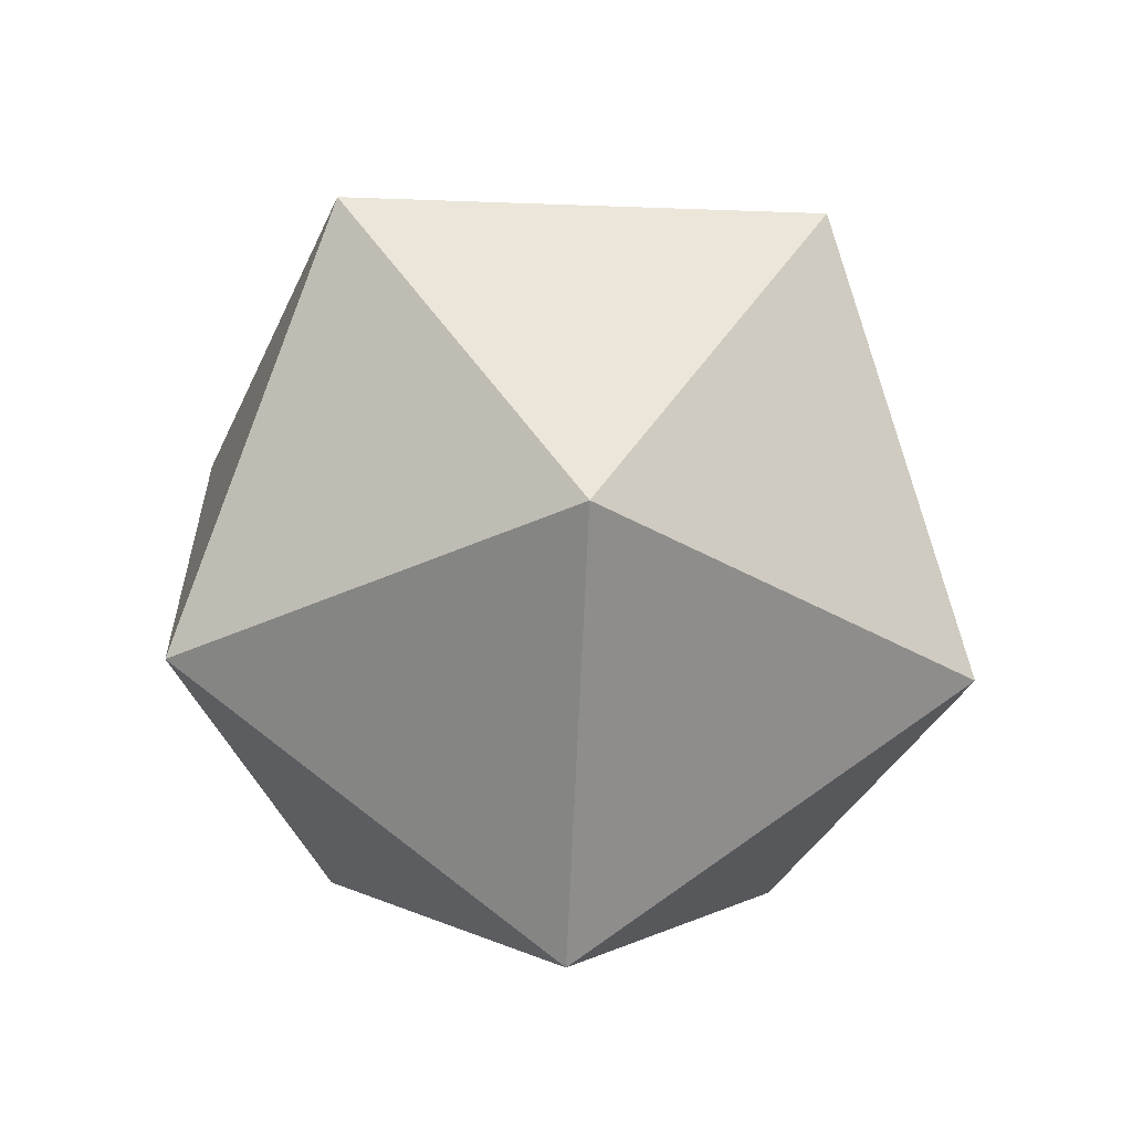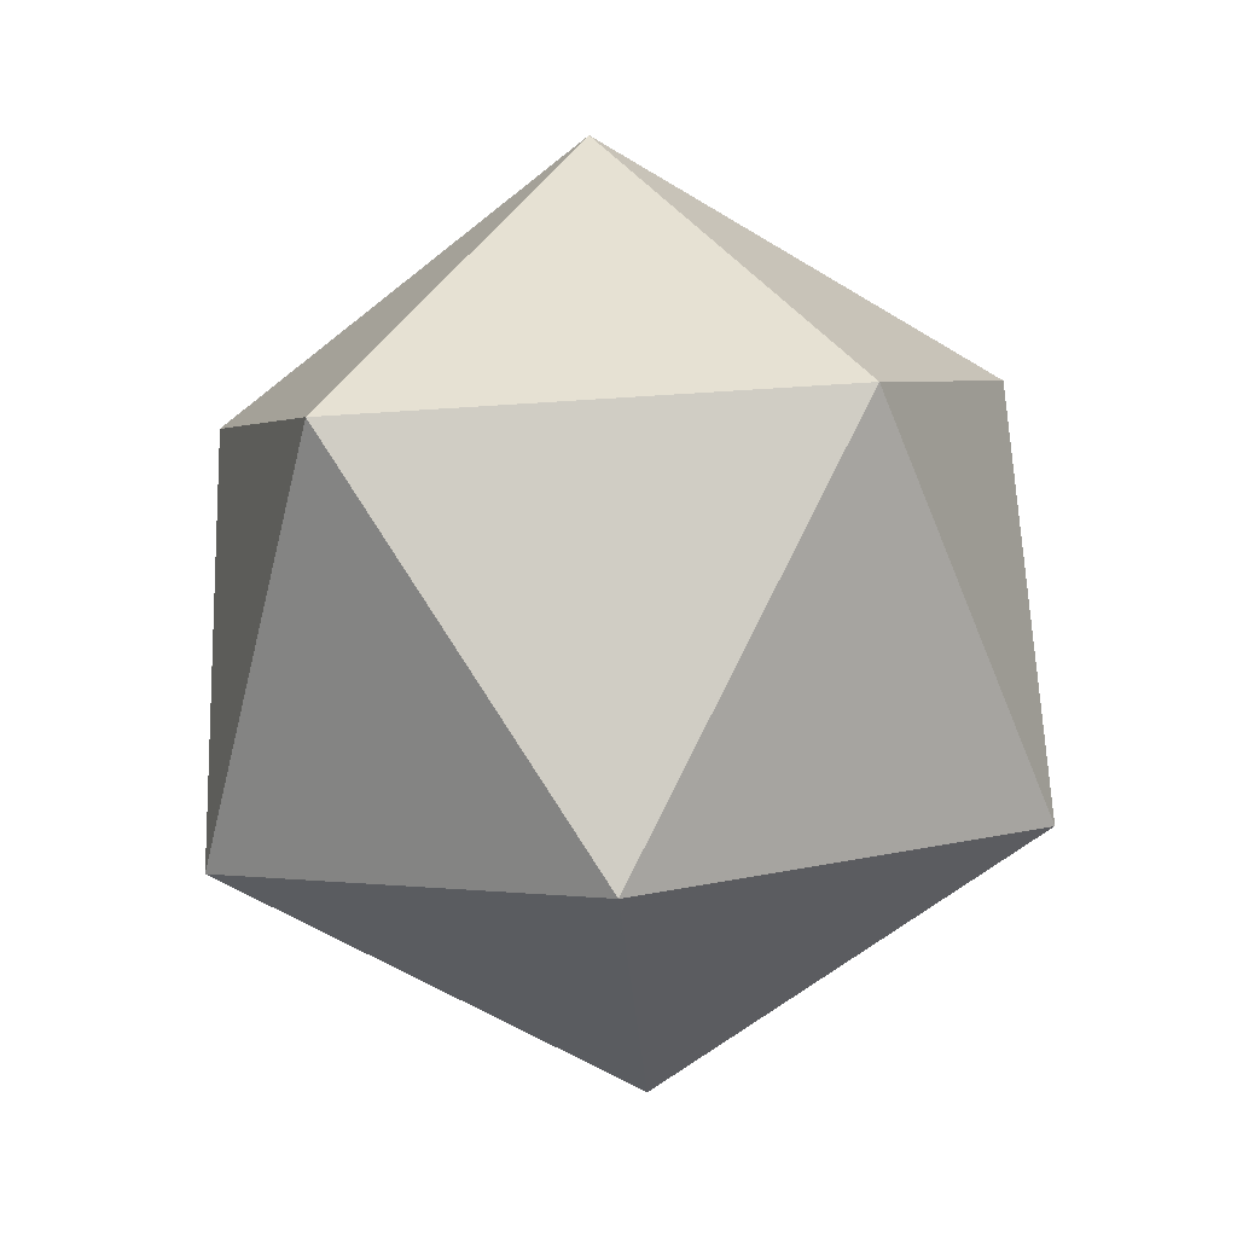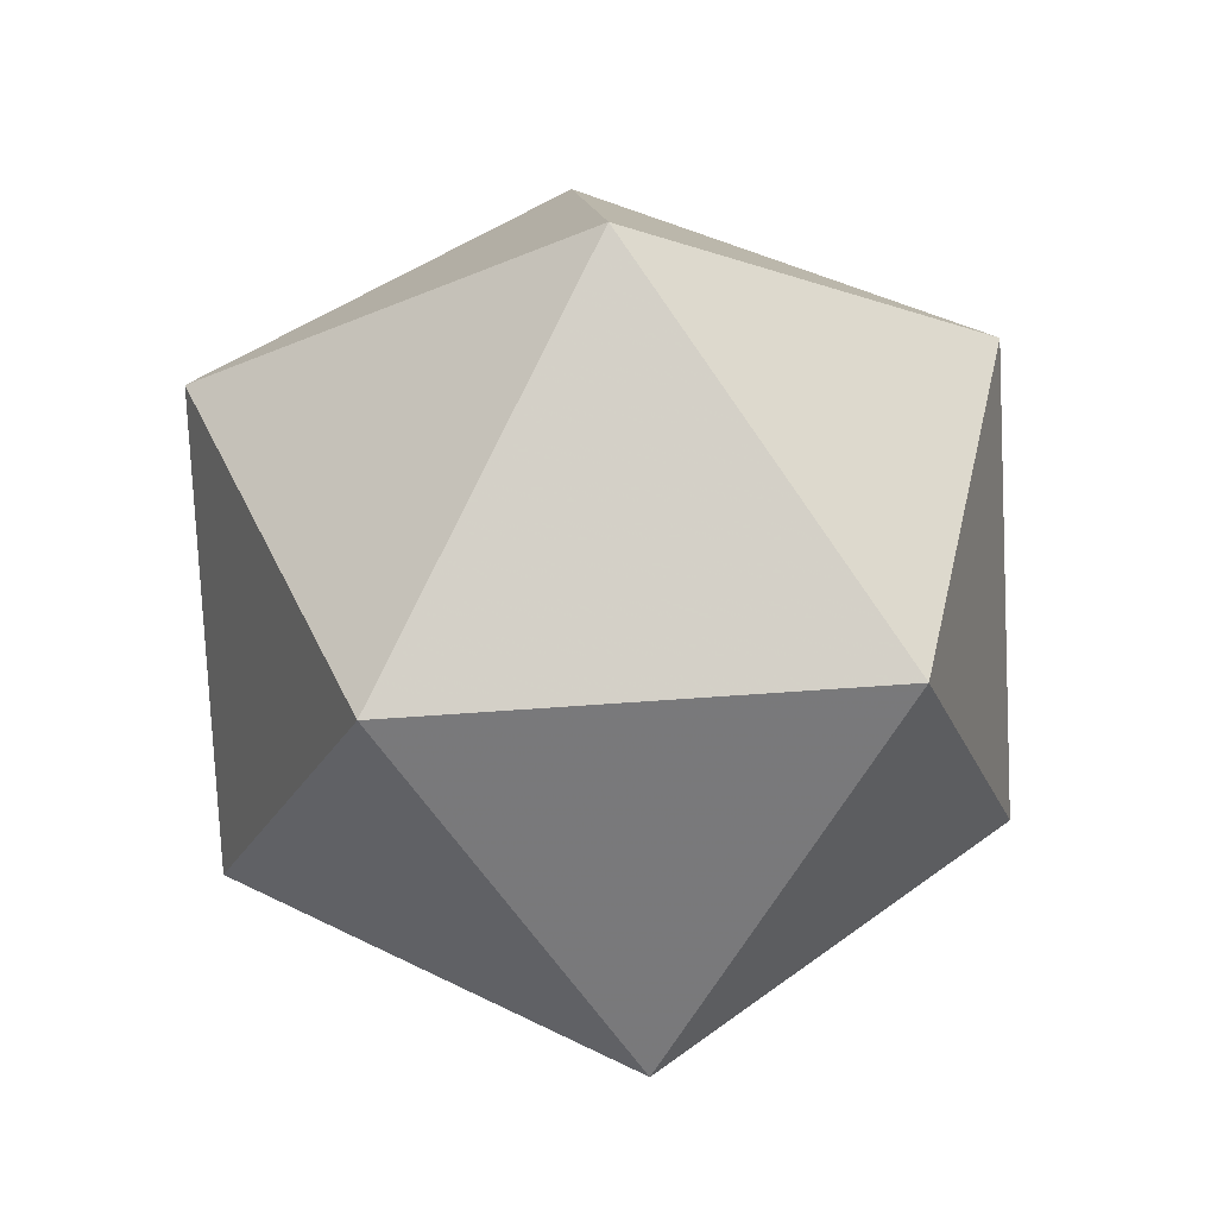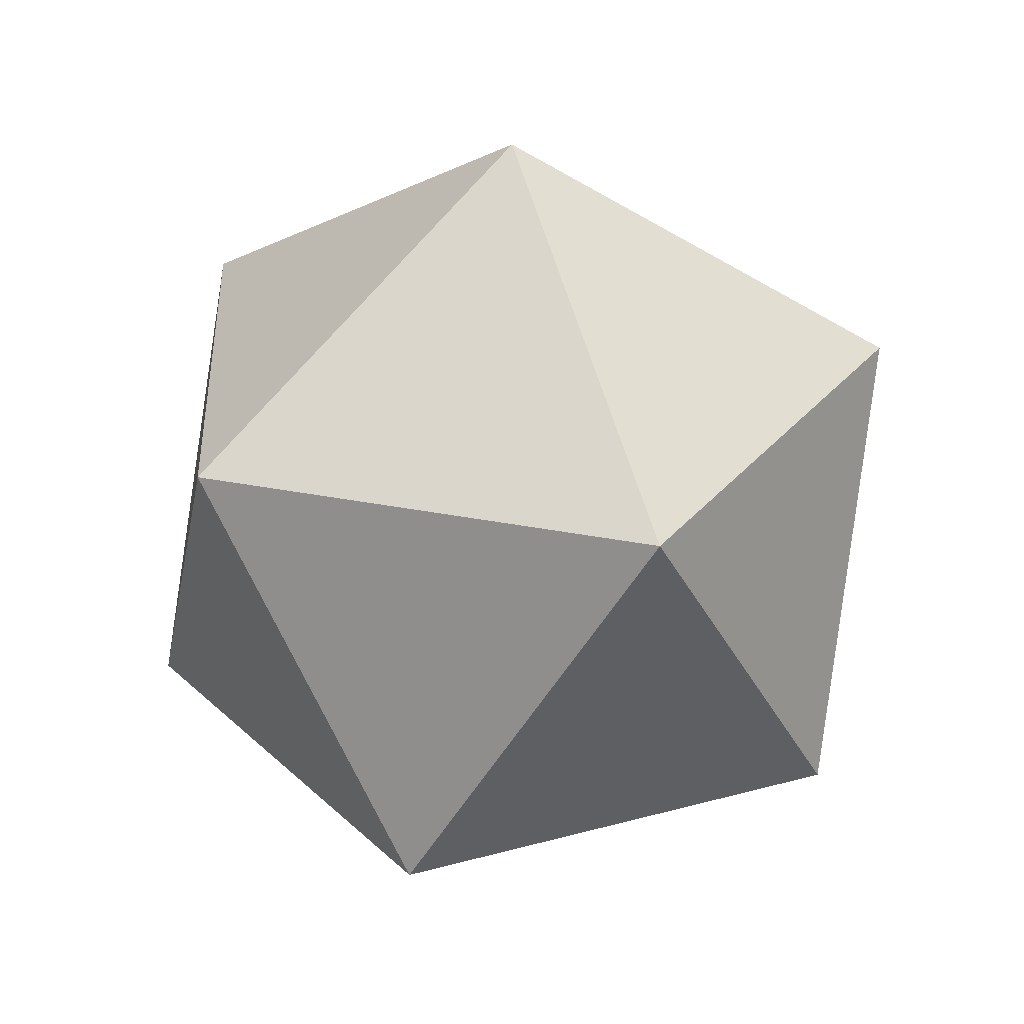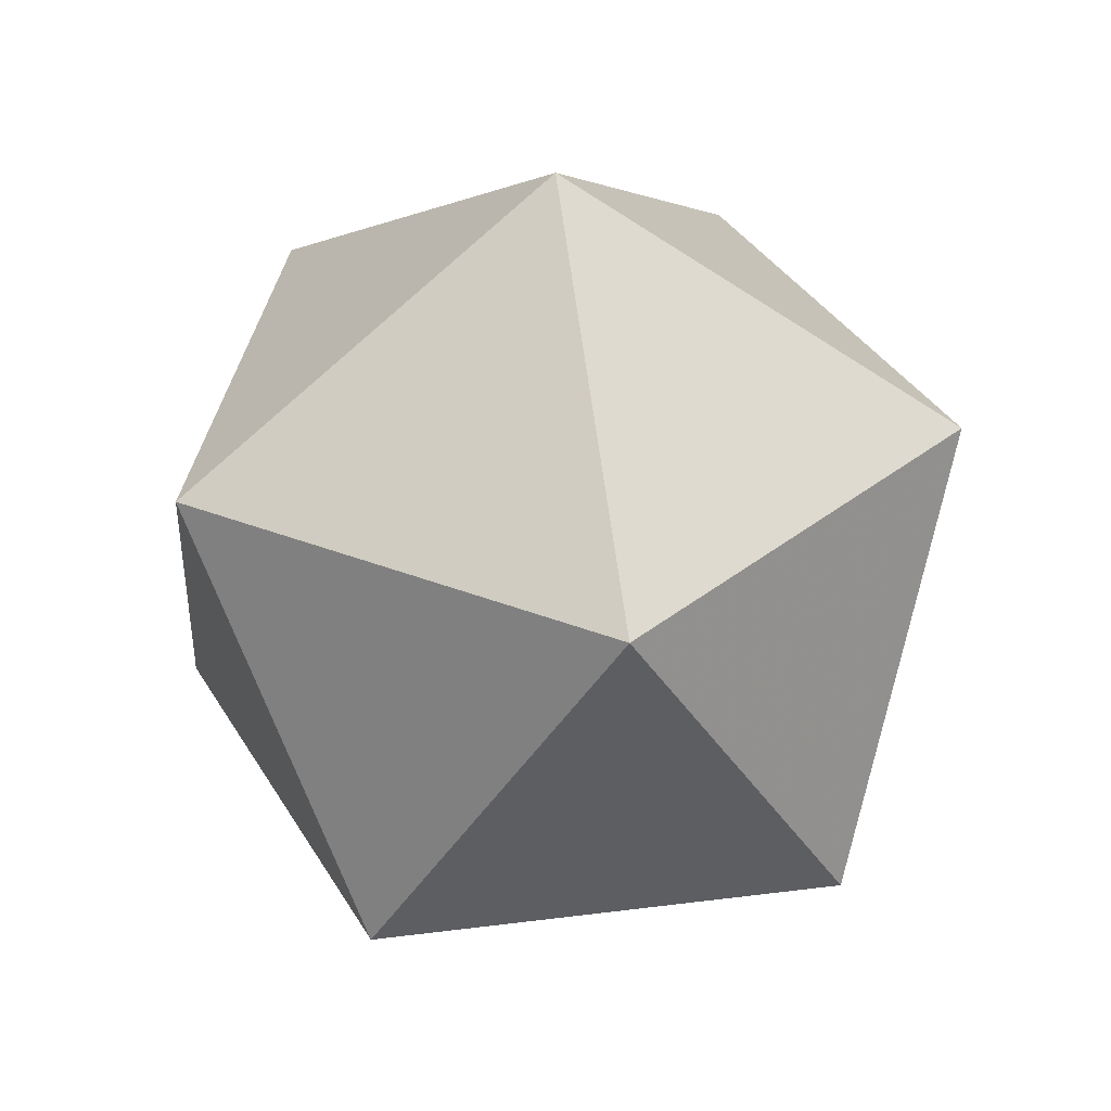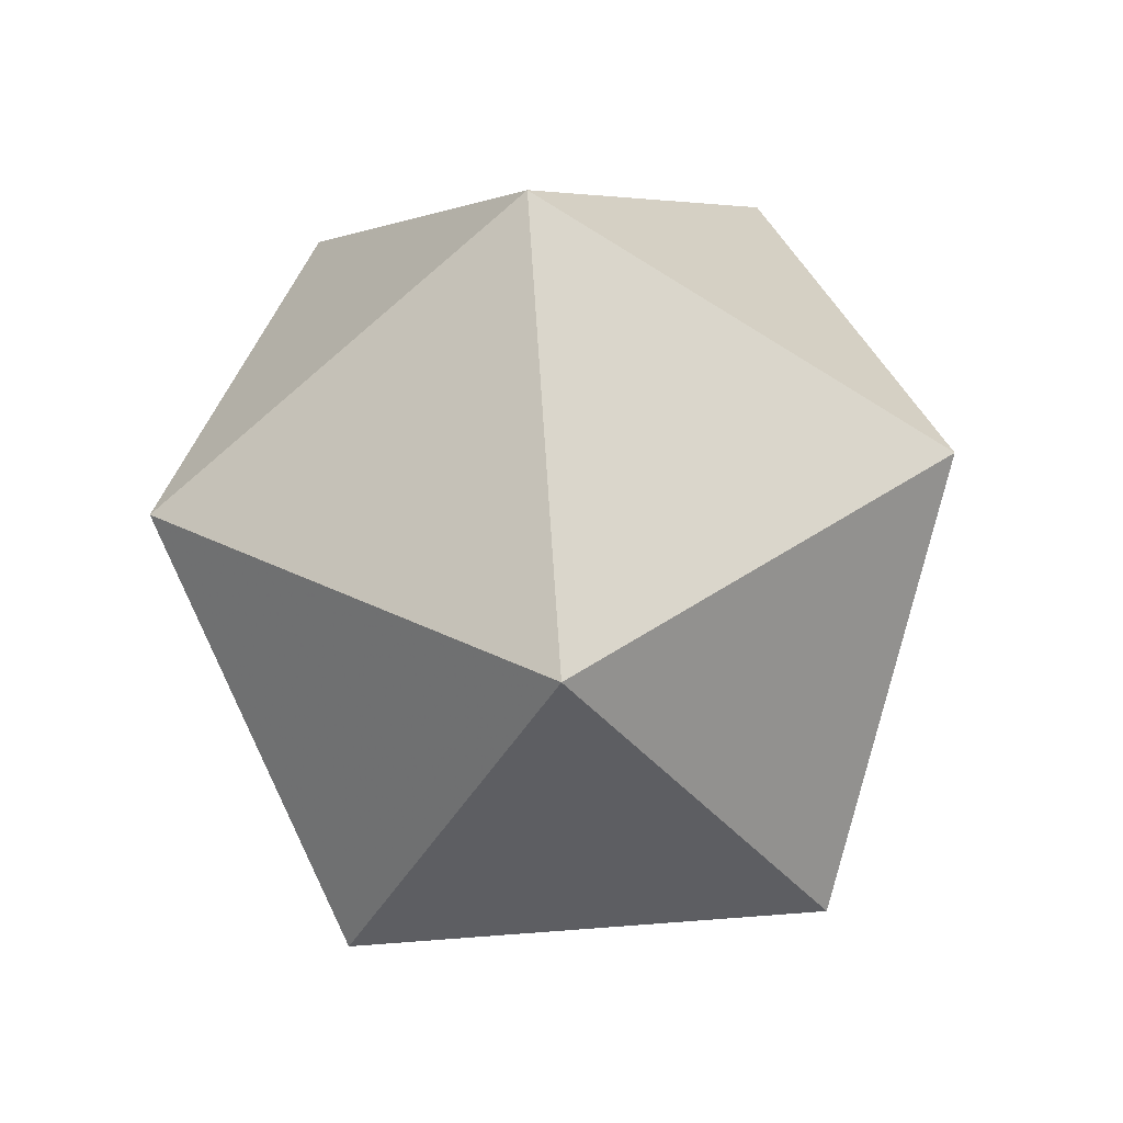
<metadata>
{"format":"obj","ext":"obj","renderer":"f3d","projection":"perspective","resolution":1024,"background":"white","views":[{"elev":-33.8,"azim":177.1,"up":"+Y"},{"elev":-59.9,"azim":75.9,"up":"+Y"},{"elev":43.4,"azim":102.7,"up":"+Y"},{"elev":32.5,"azim":-20.6,"up":"+Y"},{"elev":36.8,"azim":-9.3,"up":"+Y"},{"elev":-76.5,"azim":112.5,"up":"+Y"}]}
</metadata>
<code>
v 0 0.5 0
v 0.4253 0.2236 0.1382
v 0 0.2236 0.4472
v 0.2629 0.2236 -0.3618
v -0.2629 0.2236 -0.3618
v -0.4253 0.2236 0.1382
v 0 -0.5 0
v 0.2629 -0.2236 0.3618
v 0.4253 -0.2236 -0.1382
v 0 -0.2236 -0.4472
v -0.4253 -0.2236 -0.1382
v -0.2629 -0.2236 0.3618
f 2 1 3
f 4 1 2
f 5 1 4
f 6 1 5
f 3 1 6
f 8 7 9
f 9 7 10
f 10 7 11
f 11 7 12
f 12 7 8
f 2 3 8
f 4 2 9
f 5 4 10
f 6 5 11
f 3 6 12
f 8 9 2
f 9 10 4
f 10 11 5
f 11 12 6
f 12 8 3

</code>
